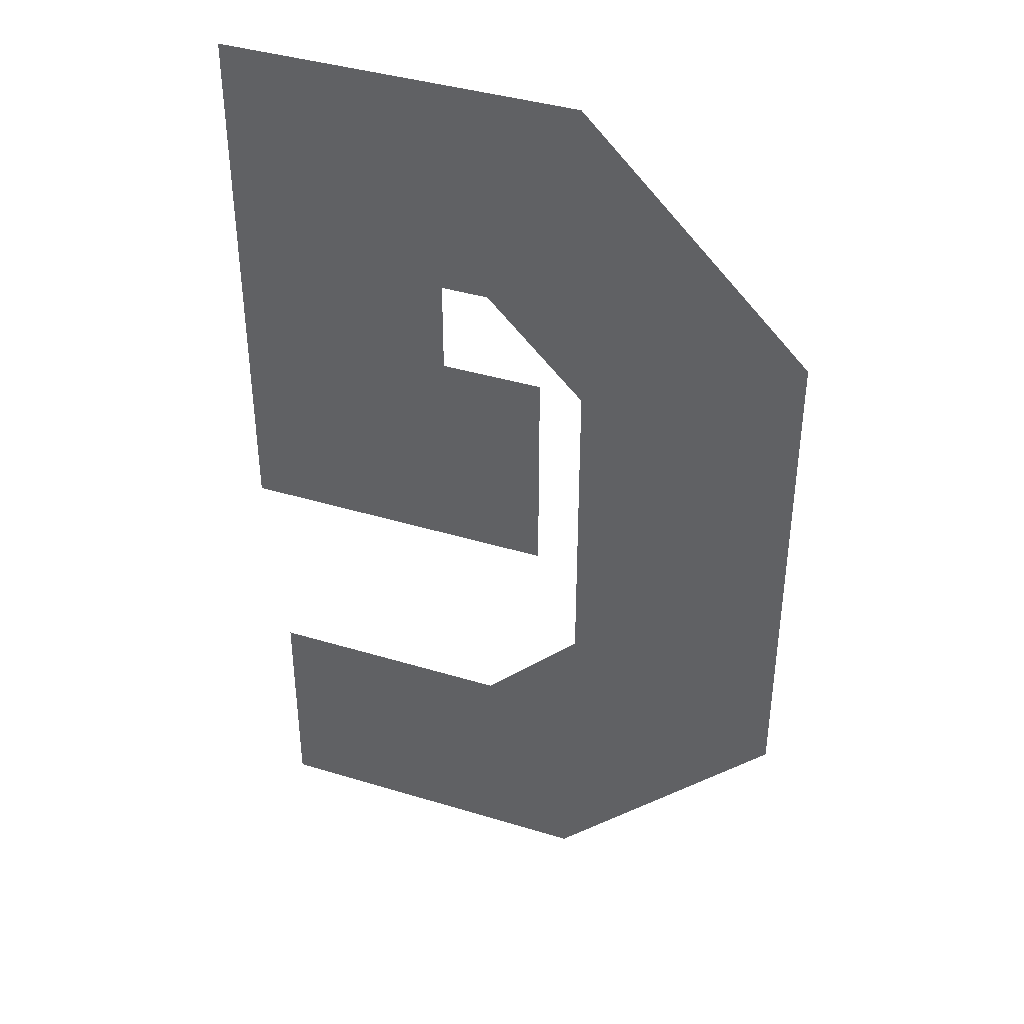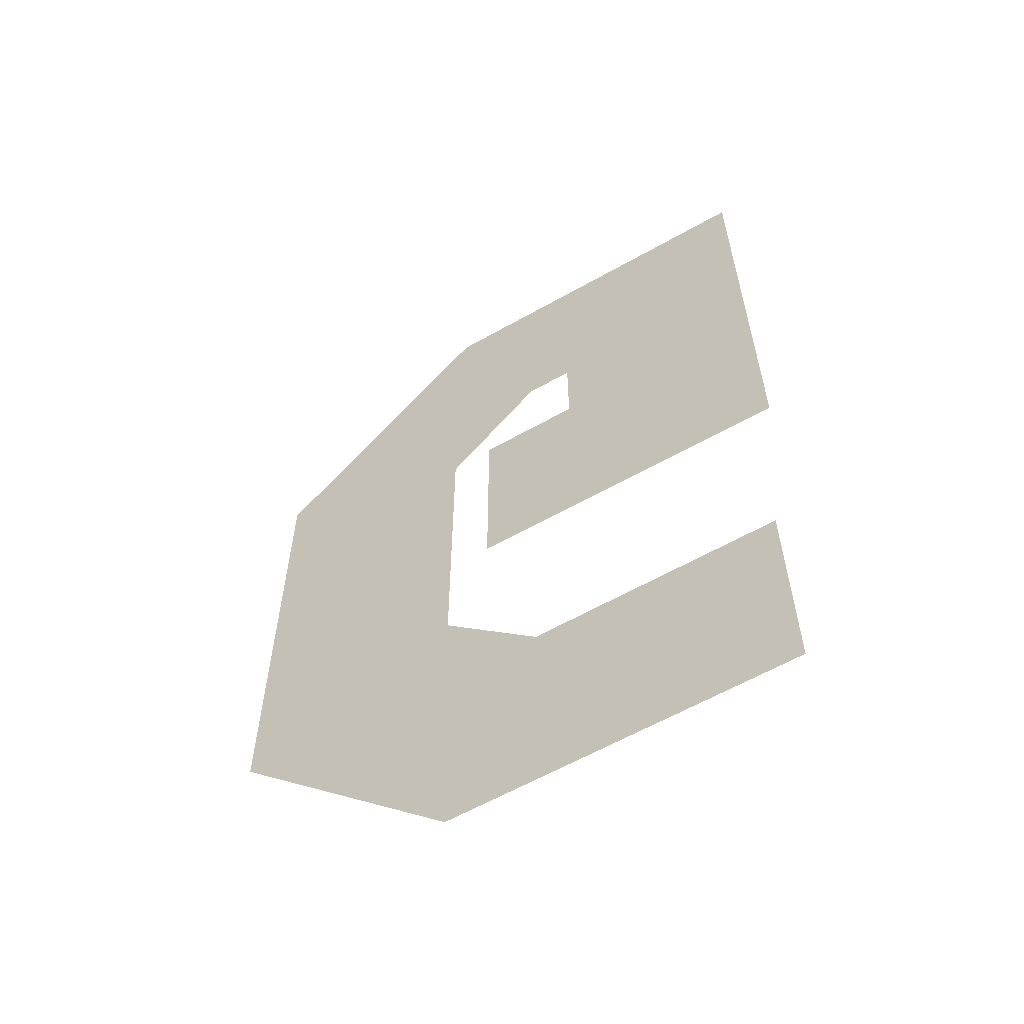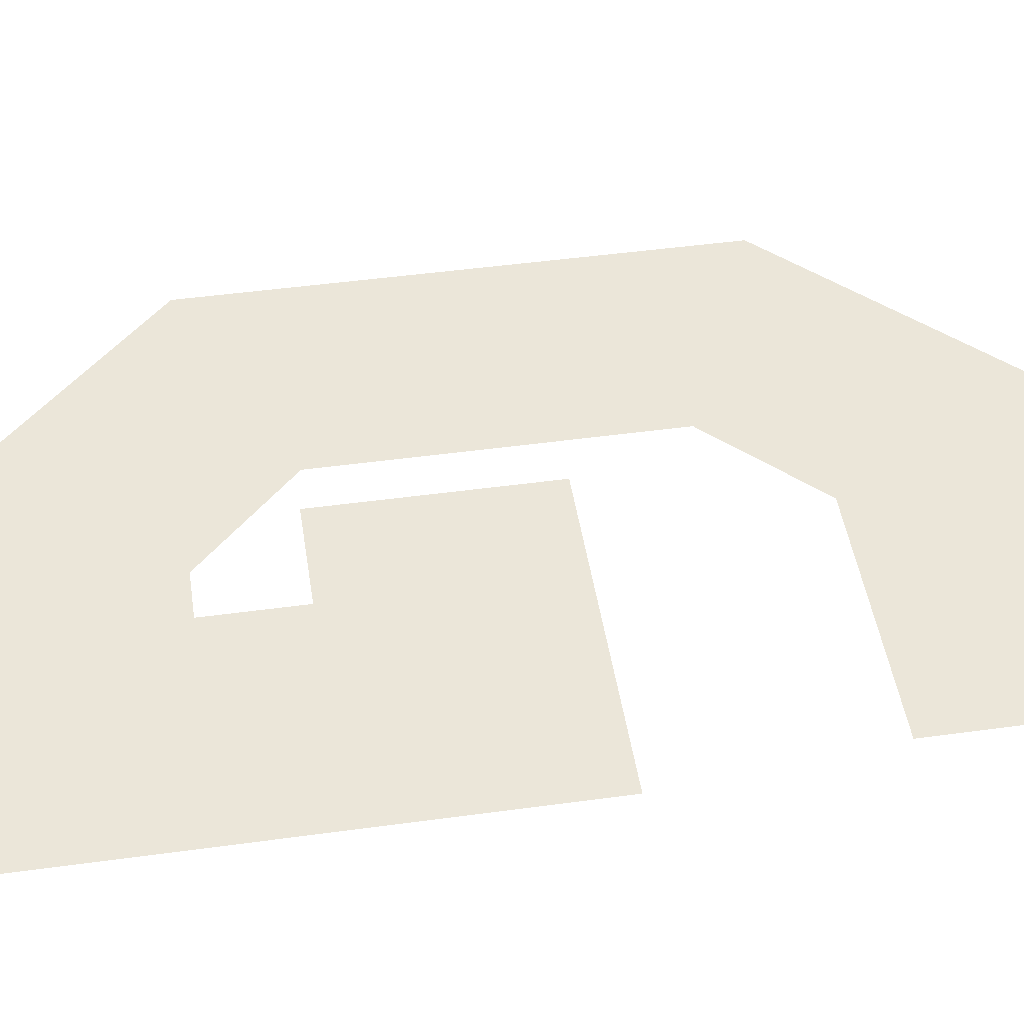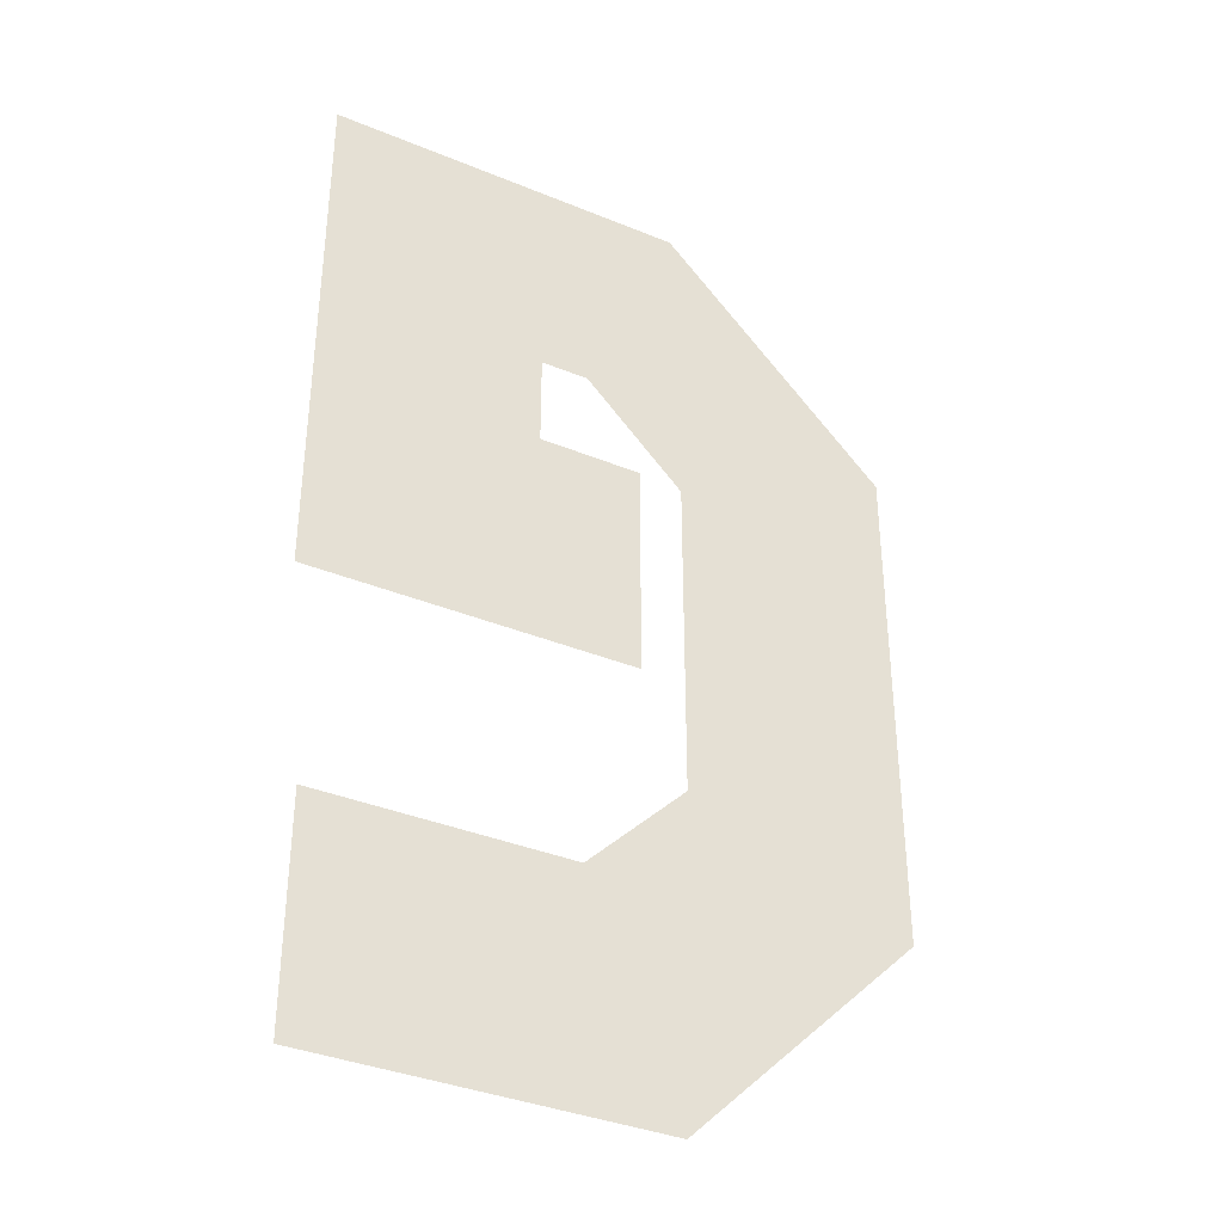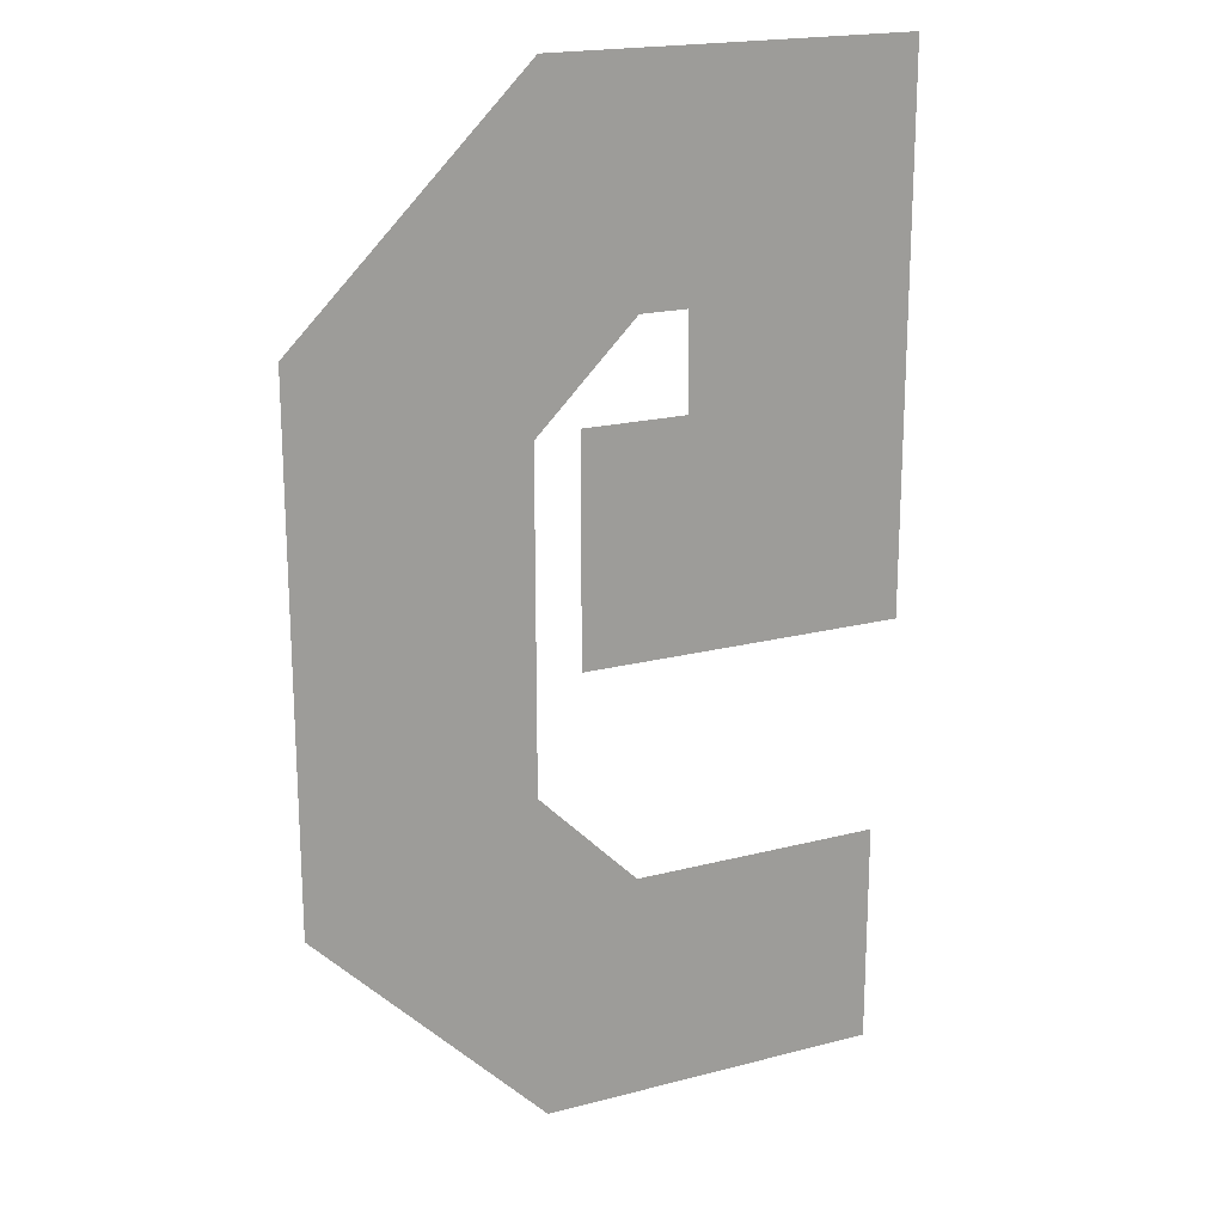
<metadata>
{"format":"obj","ext":"obj","renderer":"f3d","projection":"perspective","resolution":1024,"background":"white","views":[{"elev":39.7,"azim":-159.3,"up":"+Z"},{"elev":-60.9,"azim":30.0,"up":"+Z"},{"elev":47.3,"azim":81.2,"up":"+Y"},{"elev":-36.7,"azim":151.9,"up":"+Z"},{"elev":19.4,"azim":-26.1,"up":"+Z"}]}
</metadata>
<code>
o g_g.001
v 0 0 -0.3302
v 0.8516 0 -0.7751
v 0.5316 -0 -0.32
v 0.8516 -0 0
v 0.3302 -0 0
v 0.32 0 -0.4627
v 0.4627 -0 -0.32
v 0.3831 0 -0.7751
v 0.5316 0 -0.4551
v 0.3831 0 -0.4551
v 0.32 0 -0.9373
v -1e-06 0 -1.07
v 0.824 0 -1.4
v 0.4627 0 -1.08
v 0.824 0 -1.08
v 0.3302 0 -1.4
f 1 11 12
f 2 3 4
f 5 6 1
f 5 3 7
f 8 9 2
f 2 9 3
f 5 7 6
f 5 4 3
f 8 10 9
f 13 14 15
f 16 11 14
f 13 16 14
f 16 12 11
f 1 6 11

</code>
